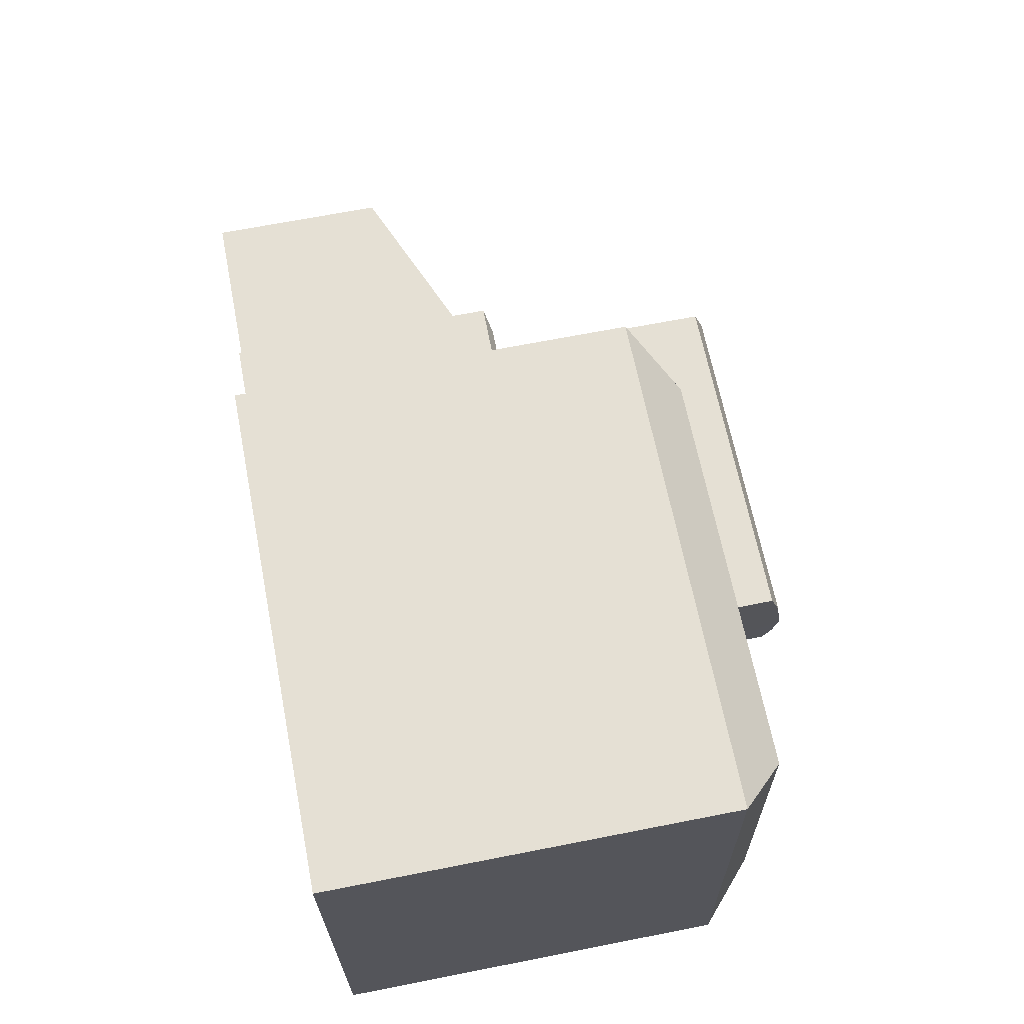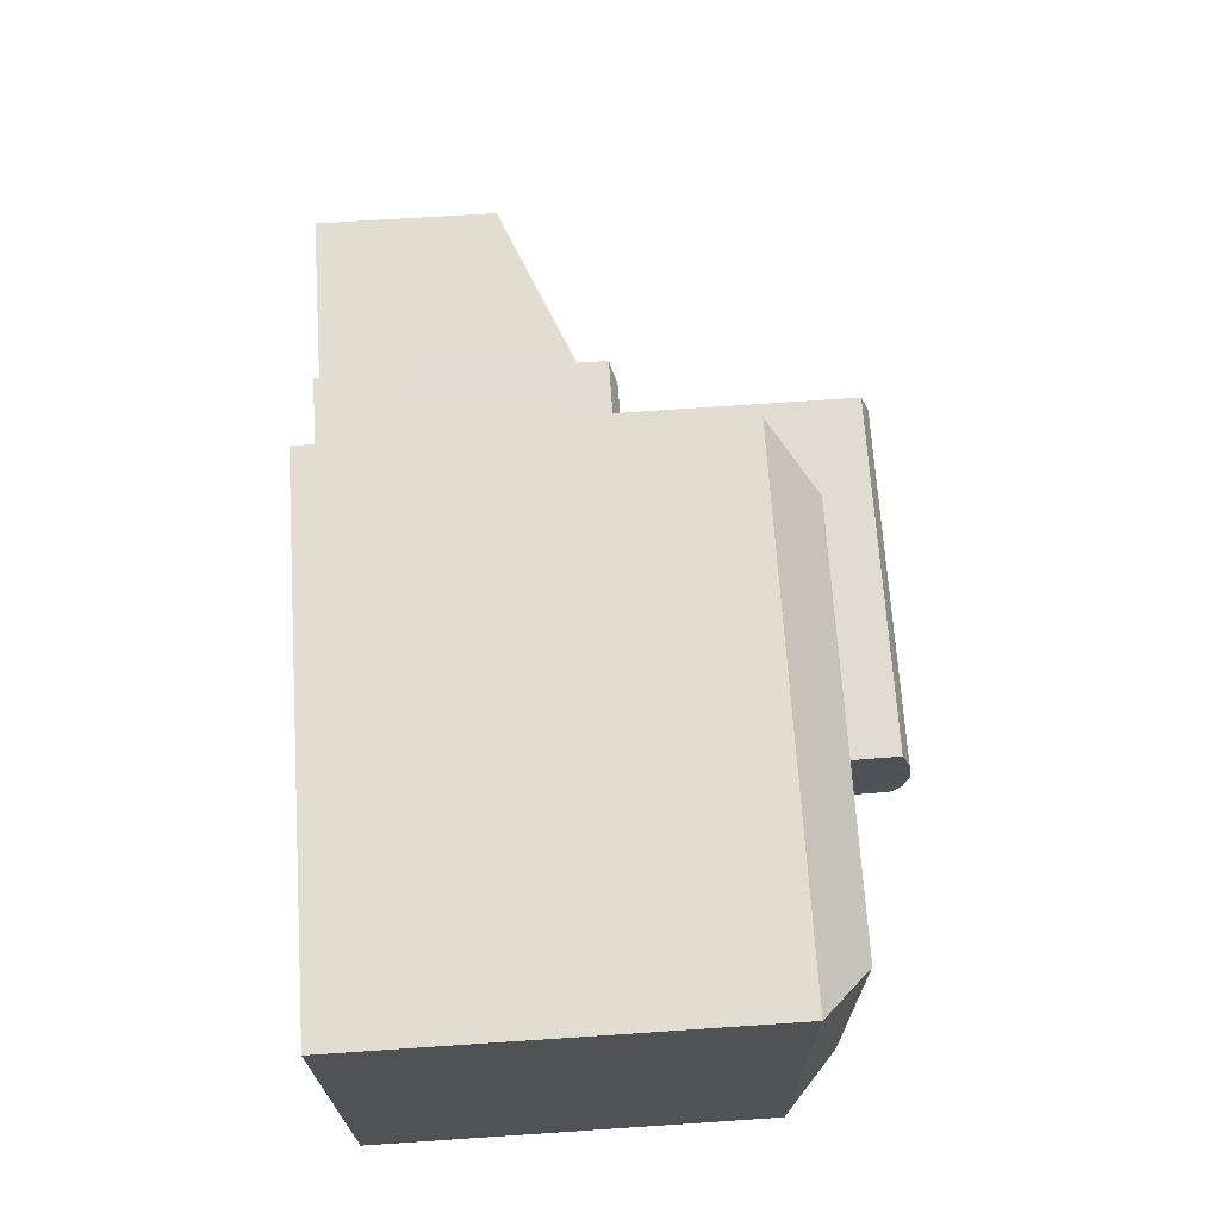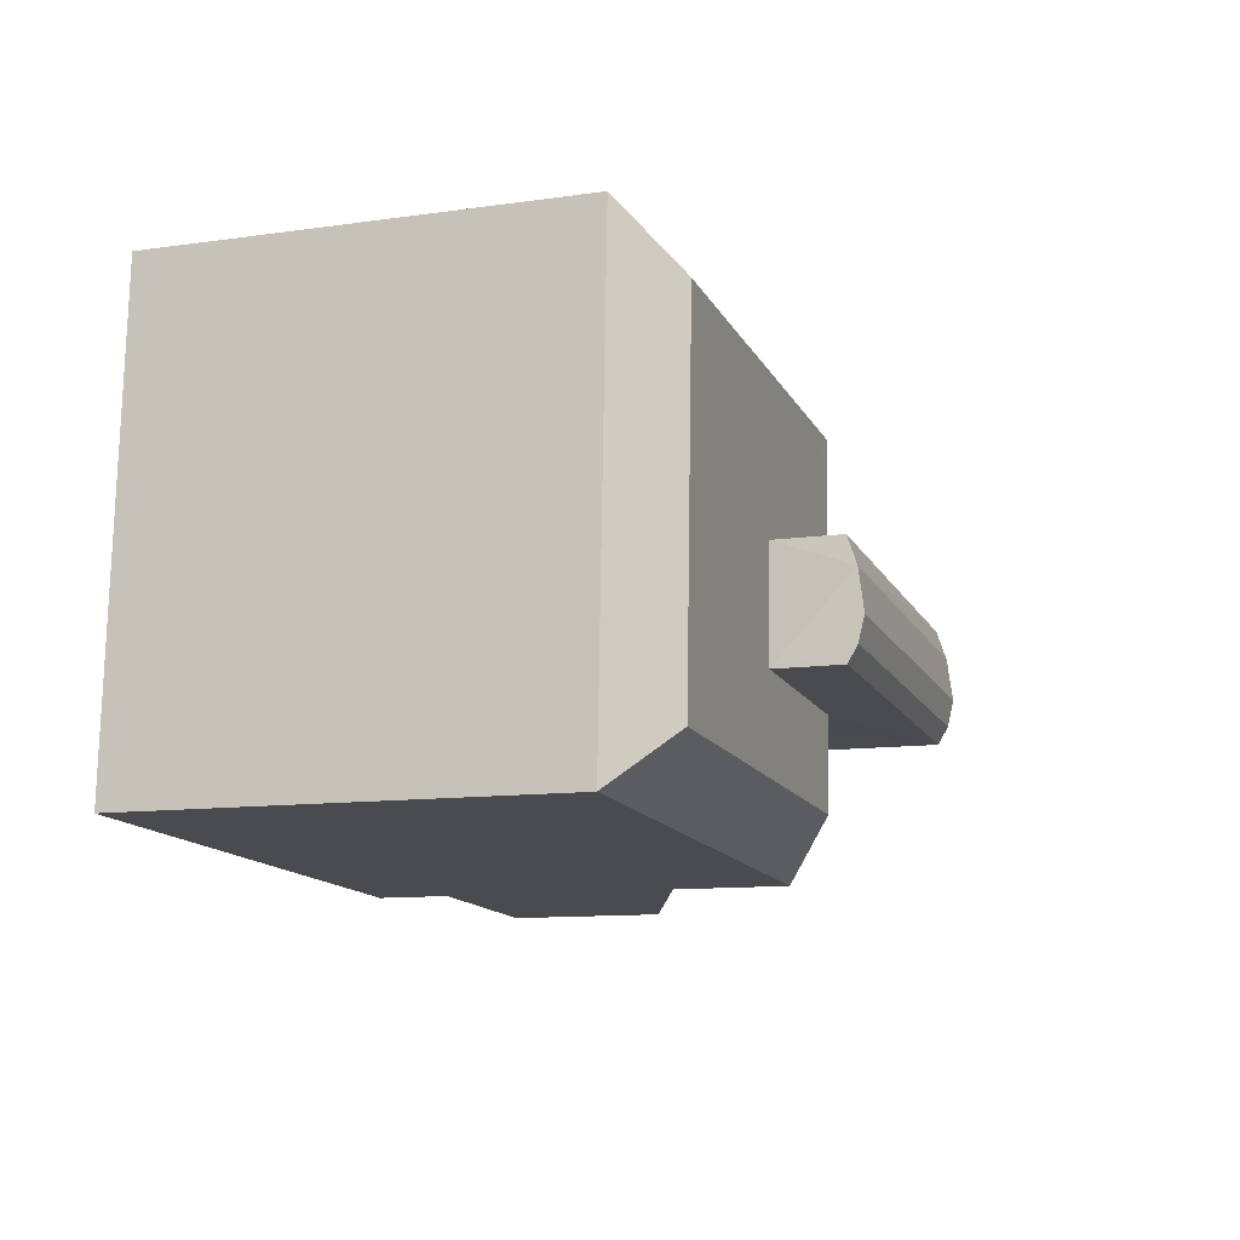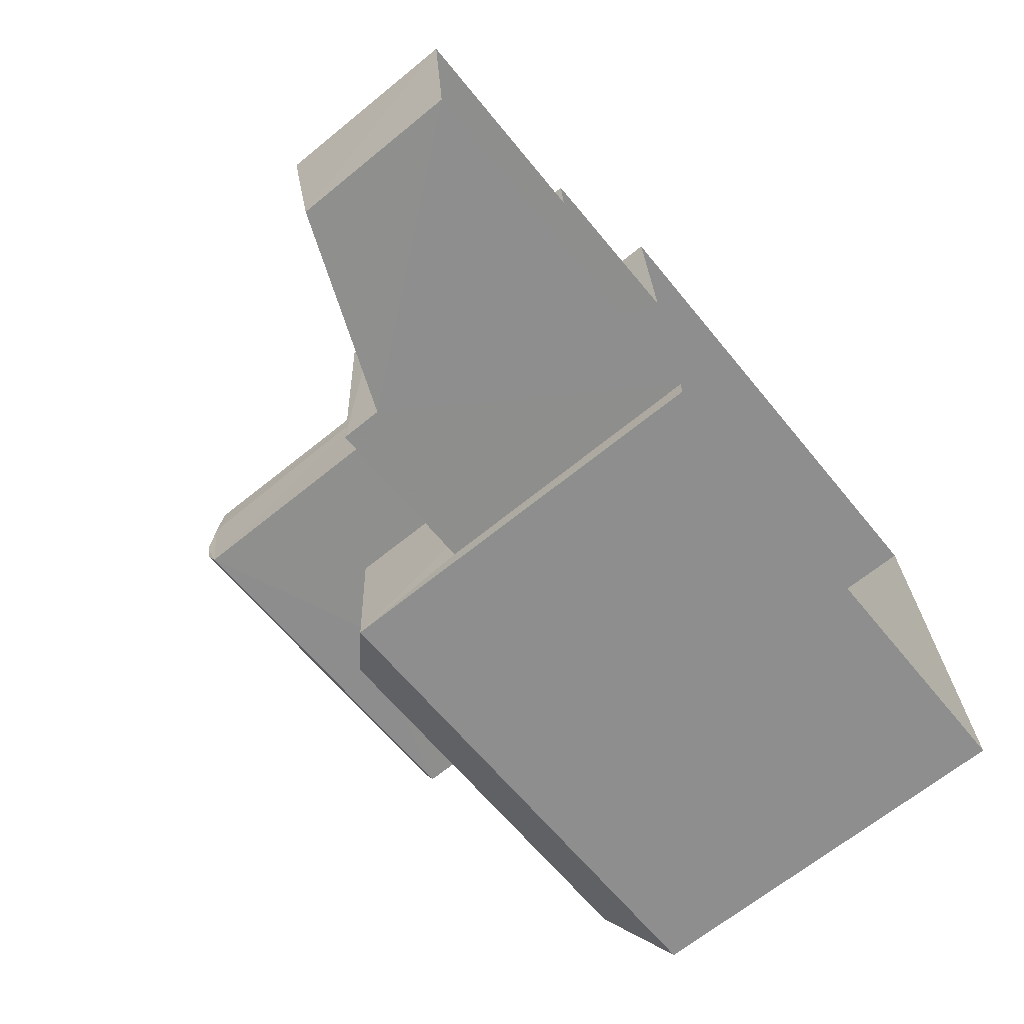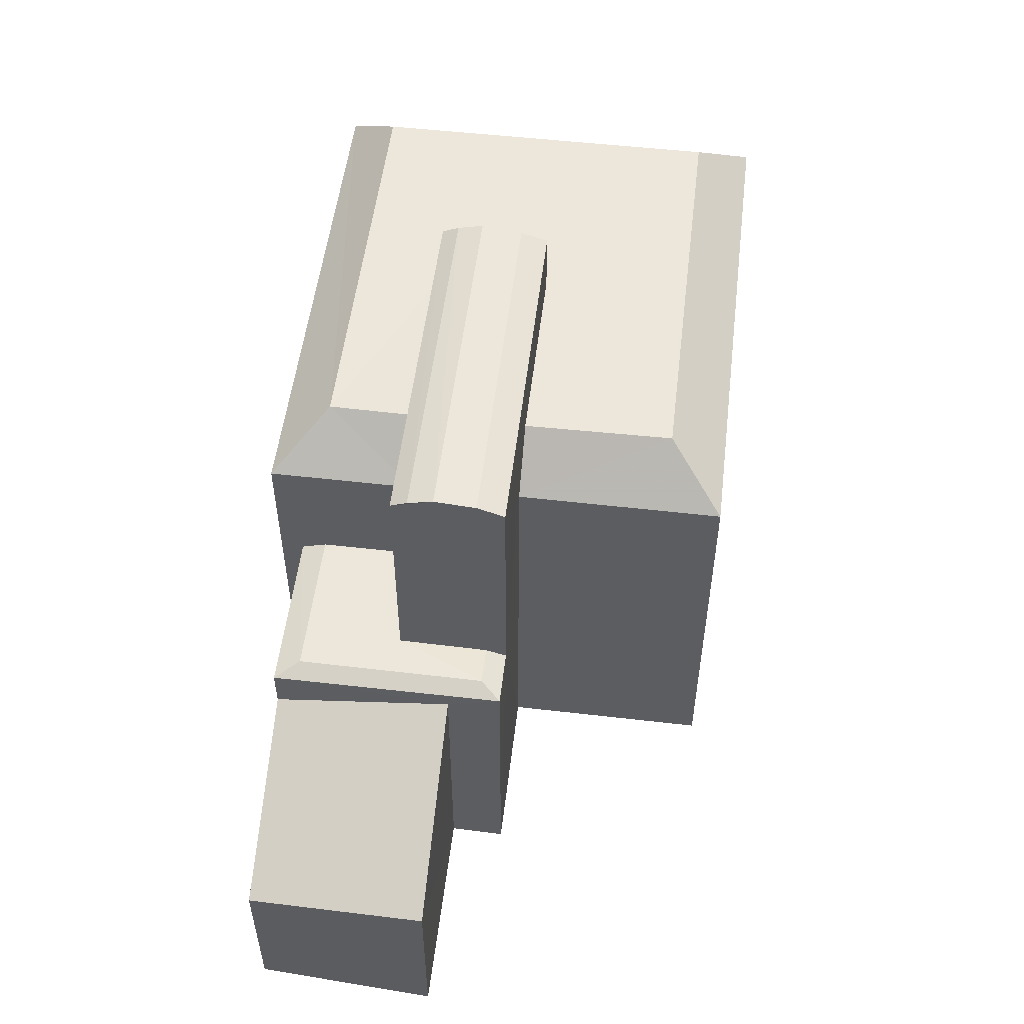
<metadata>
{"format":"obj","ext":"obj","renderer":"f3d","projection":"perspective","resolution":1024,"background":"white","views":[{"elev":67.8,"azim":-101.1,"up":"+Y"},{"elev":71.5,"azim":-93.8,"up":"+Y"},{"elev":-11.2,"azim":-71.0,"up":"+Y"},{"elev":-66.9,"azim":129.1,"up":"+Y"},{"elev":53.2,"azim":94.2,"up":"+Z"}]}
</metadata>
<code>
v -3.73e+05 -1.044e+05 26.68
v -3.73e+05 -1.044e+05 26.68
v -3.73e+05 -1.044e+05 26.68
v -3.73e+05 -1.044e+05 26.68
v -3.73e+05 -1.044e+05 26.68
v -3.73e+05 -1.044e+05 26.68
v -3.73e+05 -1.044e+05 26.68
v -3.73e+05 -1.044e+05 26.68
v -3.73e+05 -1.044e+05 26.68
v -3.73e+05 -1.044e+05 26.68
v -3.73e+05 -1.044e+05 38.71
v -3.73e+05 -1.044e+05 37.39
v -3.73e+05 -1.044e+05 38.71
v -3.73e+05 -1.044e+05 37.39
v -3.73e+05 -1.044e+05 37.39
v -3.73e+05 -1.044e+05 38.71
v -3.73e+05 -1.044e+05 37.39
v -3.73e+05 -1.044e+05 38.71
v -3.73e+05 -1.044e+05 40.44
v -3.73e+05 -1.044e+05 40.44
v -3.73e+05 -1.044e+05 40.69
v -3.73e+05 -1.044e+05 40.69
v -3.73e+05 -1.044e+05 34.16
v -3.73e+05 -1.044e+05 34.36
v -3.73e+05 -1.044e+05 34.16
v -3.73e+05 -1.044e+05 34.36
v -3.73e+05 -1.044e+05 34.36
v -3.73e+05 -1.044e+05 34.16
v -3.73e+05 -1.044e+05 34.16
v -3.73e+05 -1.044e+05 34.36
v -3.73e+05 -1.044e+05 34.36
v -3.73e+05 -1.044e+05 34.36
v -3.73e+05 -1.044e+05 37.39
v -3.73e+05 -1.044e+05 38.71
v -3.73e+05 -1.044e+05 37.39
v -3.73e+05 -1.044e+05 38.71
v -3.73e+05 -1.044e+05 40.69
v -3.73e+05 -1.044e+05 40.69
v -3.73e+05 -1.044e+05 40.84
v -3.73e+05 -1.044e+05 40.84
v -3.73e+05 -1.044e+05 40.44
v -3.73e+05 -1.044e+05 40.44
v -3.73e+05 -1.044e+05 33.06
v -3.73e+05 -1.044e+05 31
v -3.73e+05 -1.044e+05 31.51
v -3.73e+05 -1.044e+05 33.67
v -3.73e+05 -1.044e+05 38.71
v -3.73e+05 -1.044e+05 38.71
f 1 2 3
f 4 5 6
f 5 7 3
f 8 6 5
f 9 8 10
f 2 10 3
f 3 10 5
f 10 8 5
f 11 12 13
f 11 14 12
f 13 15 16
f 13 12 15
f 15 17 18
f 16 15 18
f 19 20 21
f 22 19 21
f 23 24 25
f 23 26 24
f 27 28 29
f 27 30 28
f 31 30 32
f 30 27 32
f 32 24 26
f 32 27 24
f 33 14 11
f 34 33 11
f 27 29 25
f 24 27 25
f 35 18 17
f 35 36 18
f 37 38 39
f 40 37 39
f 22 21 40
f 39 22 40
f 41 42 38
f 37 41 38
f 43 44 45
f 46 43 45
f 11 13 47
f 48 18 36
f 18 48 16
f 13 16 47
f 34 11 47
f 47 16 48
f 44 2 1
f 45 44 1
f 15 8 9
f 17 15 9
f 20 47 21
f 47 48 21
f 21 48 40
f 48 41 37
f 40 48 37
f 3 7 46
f 7 25 46
f 46 29 43
f 46 25 29
f 3 45 1
f 3 46 45
f 12 4 6
f 12 14 4
f 12 6 8
f 15 12 8
f 14 5 4
f 14 33 5
f 31 32 35
f 32 42 35
f 36 41 48
f 36 42 41
f 35 42 36
f 42 32 26
f 39 38 42
f 26 23 19
f 39 42 22
f 22 26 19
f 42 26 22
f 28 9 10
f 9 28 17
f 31 35 30
f 35 17 30
f 30 17 28
f 2 44 43
f 2 43 10
f 43 28 10
f 43 29 28
f 23 7 5
f 23 25 7
f 47 20 34
f 33 23 5
f 20 19 34
f 19 33 34
f 23 33 19

</code>
